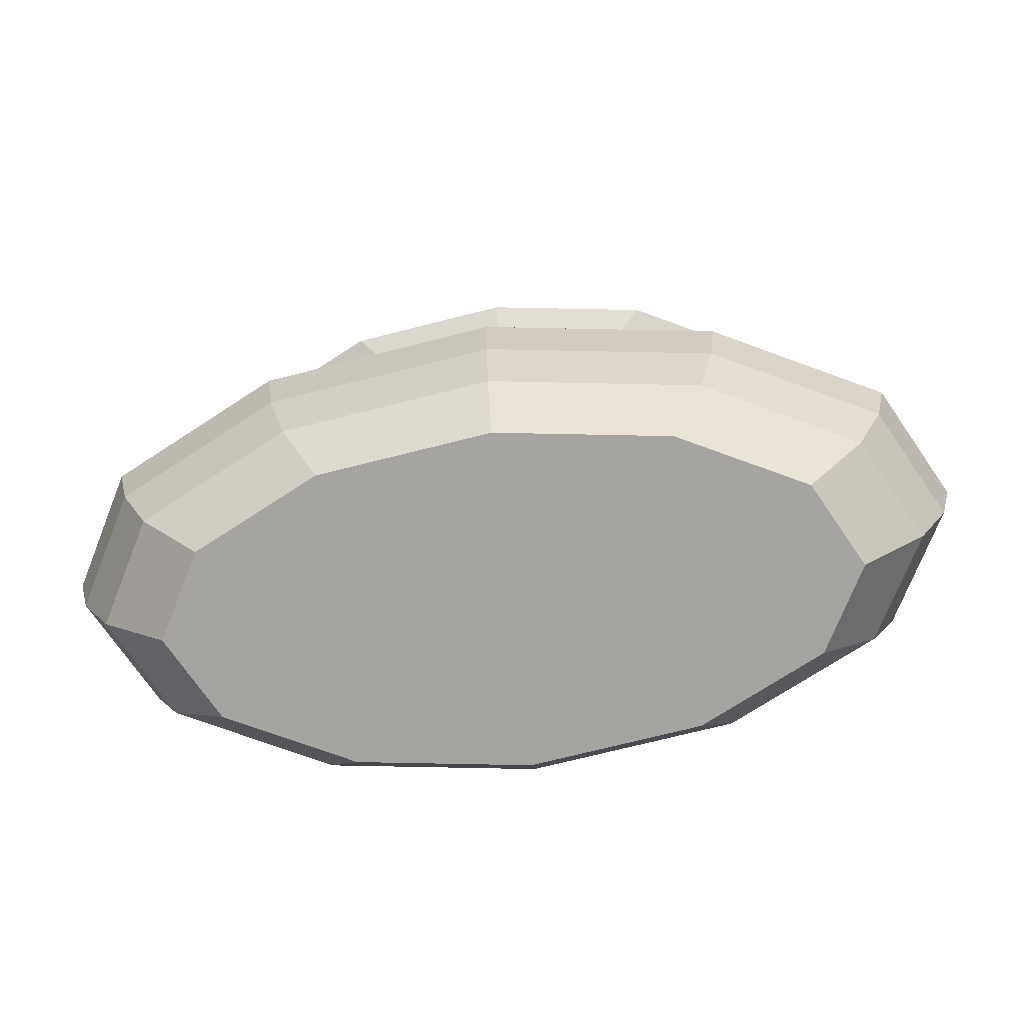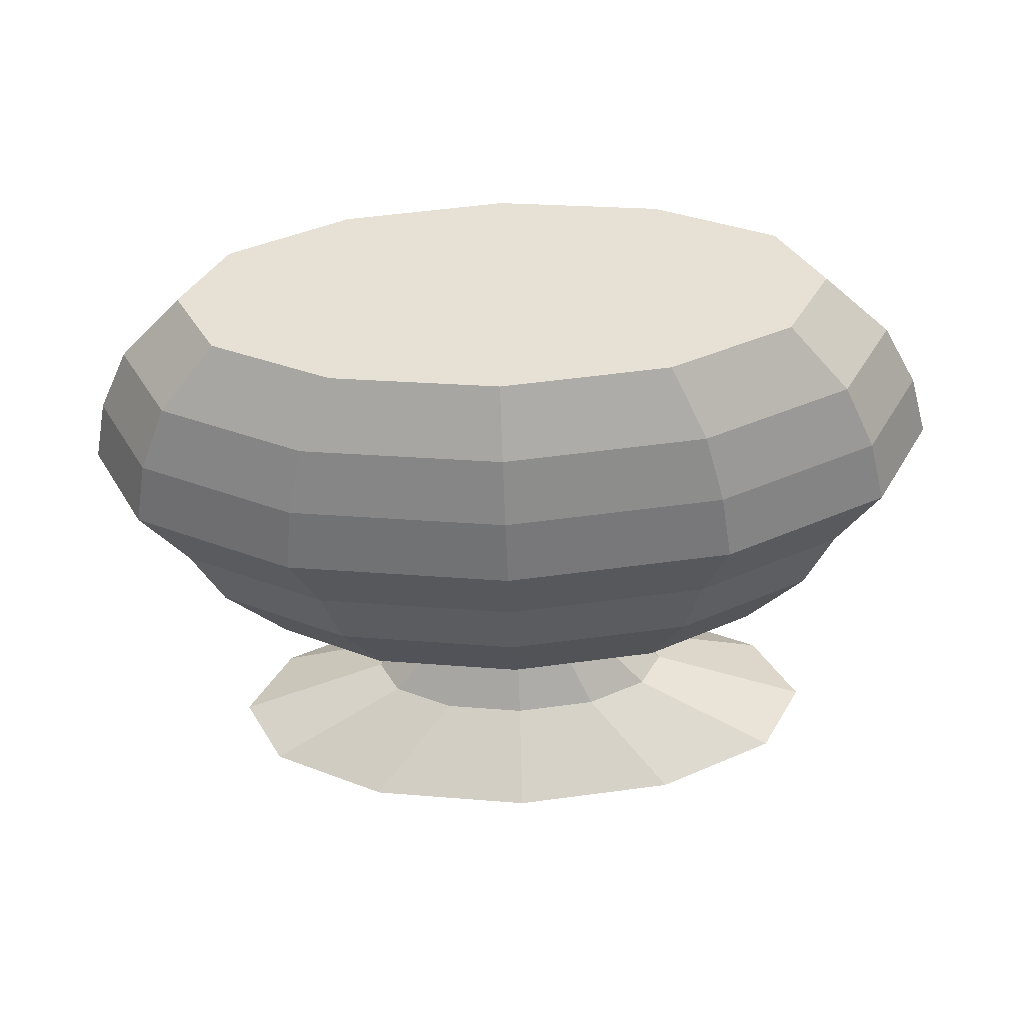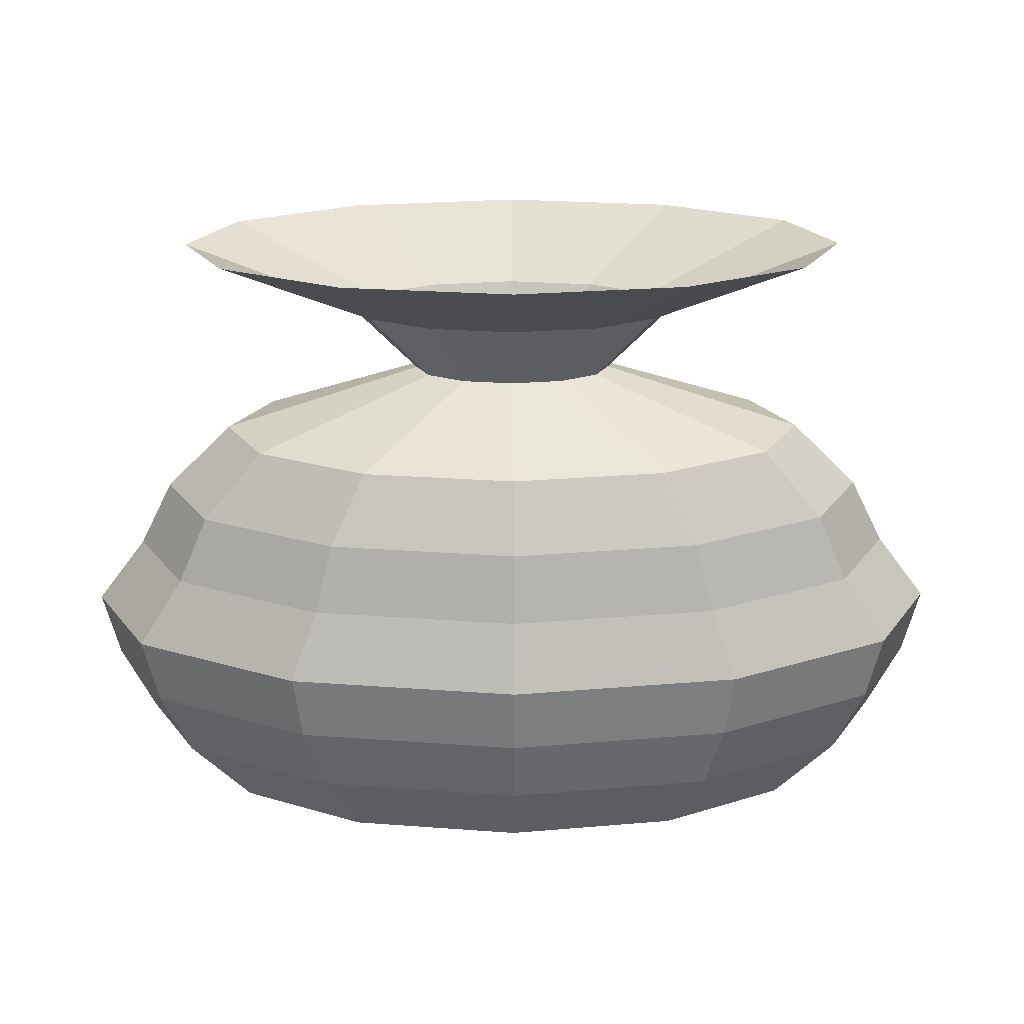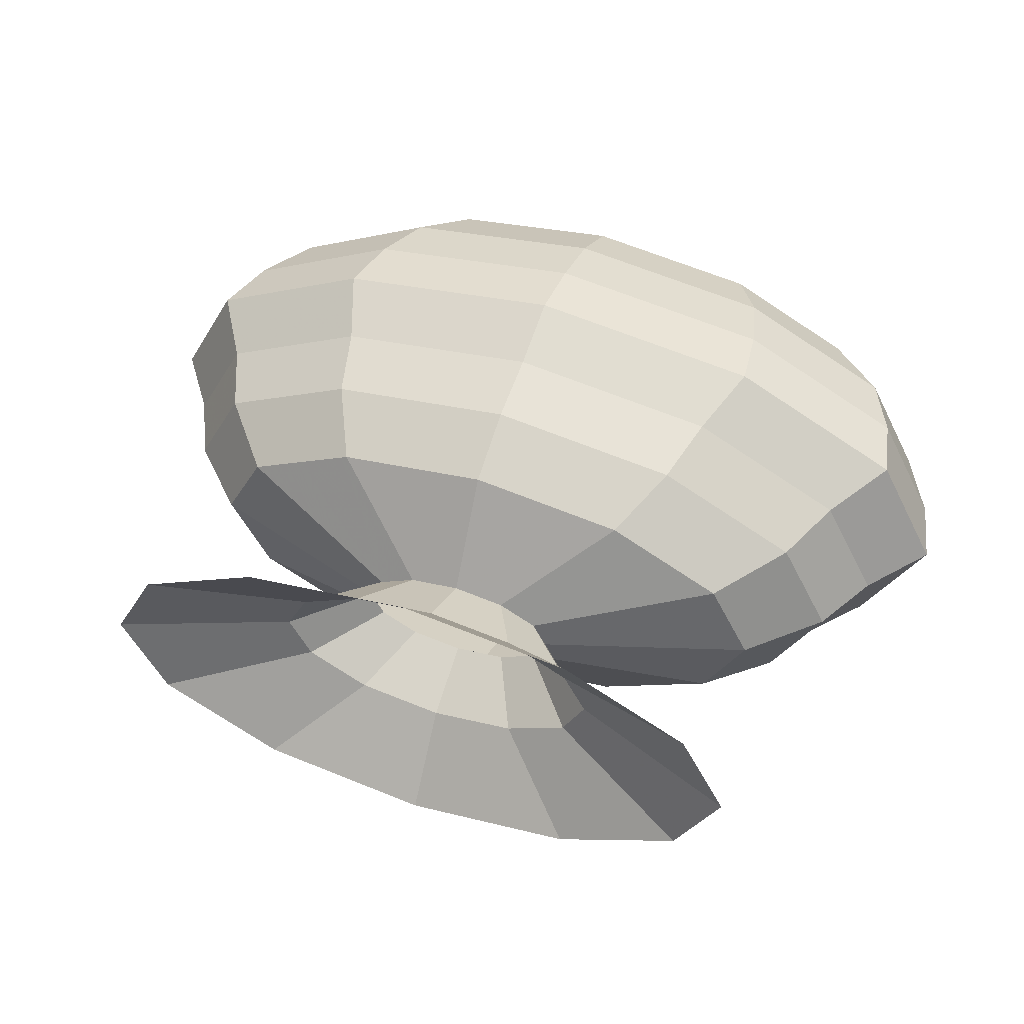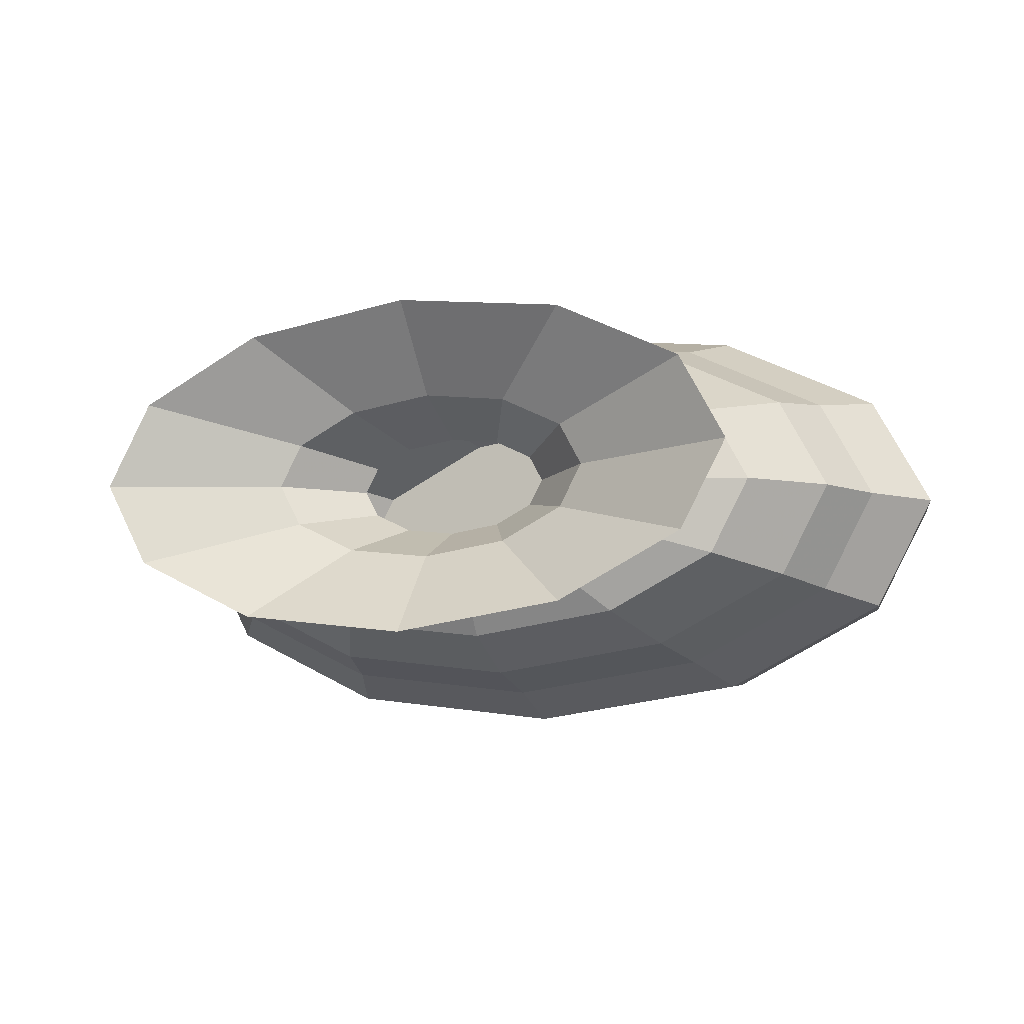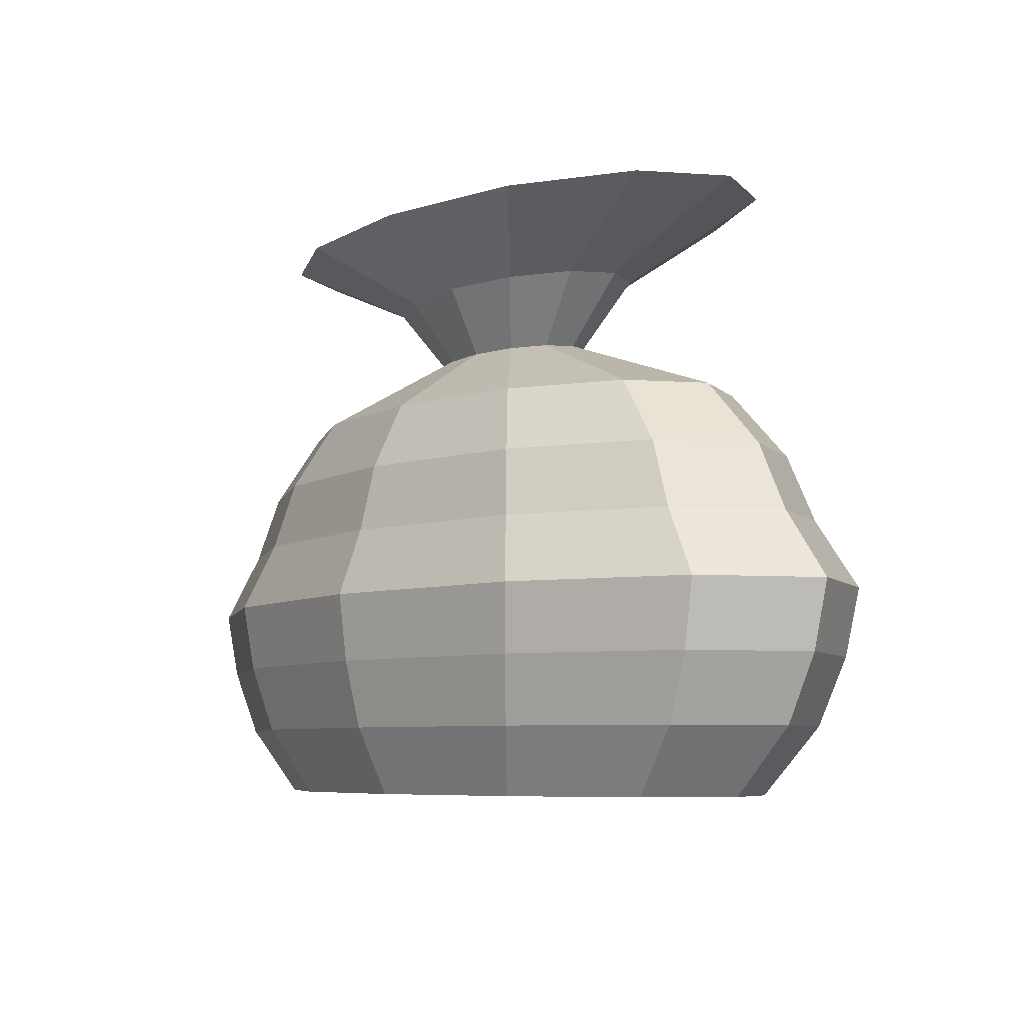
<metadata>
{"format":"obj","ext":"obj","renderer":"f3d","projection":"perspective","resolution":1024,"background":"white","views":[{"elev":-73.4,"azim":6.5,"up":"+Y"},{"elev":-49.7,"azim":2.2,"up":"+Z"},{"elev":24.0,"azim":-0.6,"up":"+Y"},{"elev":47.1,"azim":-159.5,"up":"+Z"},{"elev":-9.9,"azim":-158.2,"up":"+Z"},{"elev":-6.7,"azim":50.4,"up":"+Y"}]}
</metadata>
<code>
v 0.148 0.02556 0.2625
v 0.1951 0.02552 0.3505
v 0.3239 0.02542 0.4149
v 0.4998 0.02528 0.4384
v 0.6758 0.02514 0.4149
v 0.8045 0.02504 0.3505
v 0.8517 0.025 0.2625
v 0.8045 0.02504 0.1745
v 0.6758 0.02514 0.1101
v 0.4998 0.02528 0.08657
v 0.3239 0.02542 0.1101
v 0.1951 0.02552 0.1745
v 0.07767 0.09599 0.2625
v 0.1342 0.09594 0.3681
v 0.2888 0.09582 0.4453
v 0.4999 0.09565 0.4736
v 0.711 0.09548 0.4453
v 0.8655 0.09536 0.3681
v 0.9221 0.09531 0.2625
v 0.8655 0.09536 0.1569
v 0.711 0.09548 0.07968
v 0.4999 0.09565 0.05139
v 0.2888 0.09582 0.07968
v 0.1342 0.09594 0.1569
v 0.04254 0.1664 0.2625
v 0.1038 0.1663 0.3769
v 0.2712 0.1662 0.4606
v 0.4999 0.166 0.4912
v 0.7286 0.1658 0.4606
v 0.8961 0.1657 0.3769
v 0.9574 0.1657 0.2625
v 0.8961 0.1657 0.1481
v 0.7286 0.1658 0.06444
v 0.4999 0.166 0.0338
v 0.2712 0.1662 0.06444
v 0.1038 0.1663 0.1481
v 0.025 0.2368 0.2625
v 0.08865 0.2367 0.3812
v 0.2625 0.2366 0.4682
v 0.5 0.2364 0.5
v 0.7375 0.2362 0.4682
v 0.9113 0.2361 0.3812
v 0.975 0.236 0.2625
v 0.9113 0.2361 0.1437
v 0.7375 0.2362 0.05683
v 0.5 0.2364 0.025
v 0.2625 0.2366 0.05683
v 0.08865 0.2367 0.1437
v 0.07783 0.3071 0.2625
v 0.1344 0.3071 0.3681
v 0.2889 0.3069 0.4453
v 0.5001 0.3068 0.4736
v 0.7112 0.3066 0.4453
v 0.8657 0.3065 0.3681
v 0.9223 0.3064 0.2625
v 0.8657 0.3065 0.1569
v 0.7112 0.3066 0.07968
v 0.5001 0.3068 0.05139
v 0.2889 0.3069 0.07968
v 0.1344 0.3071 0.1569
v 0.1131 0.3774 0.2625
v 0.1649 0.3774 0.3593
v 0.3066 0.3773 0.4301
v 0.5001 0.3771 0.456
v 0.6936 0.377 0.4301
v 0.8353 0.3769 0.3593
v 0.8871 0.3768 0.2625
v 0.8353 0.3769 0.1657
v 0.6936 0.377 0.09491
v 0.5001 0.3771 0.06898
v 0.3066 0.3773 0.09491
v 0.1649 0.3774 0.1657
v 0.1835 0.4478 0.2625
v 0.2259 0.4477 0.3417
v 0.3418 0.4476 0.3996
v 0.5002 0.4475 0.4208
v 0.6585 0.4474 0.3996
v 0.7744 0.4473 0.3417
v 0.8168 0.4472 0.2625
v 0.7744 0.4473 0.1833
v 0.6585 0.4474 0.1254
v 0.5002 0.4475 0.1042
v 0.3418 0.4476 0.1254
v 0.2259 0.4477 0.1833
v 0.3947 0.518 0.2625
v 0.4088 0.5179 0.2889
v 0.4474 0.5179 0.3082
v 0.5002 0.5179 0.3153
v 0.553 0.5178 0.3082
v 0.5916 0.5178 0.2889
v 0.6058 0.5178 0.2625
v 0.5916 0.5178 0.2361
v 0.553 0.5178 0.2168
v 0.5002 0.5179 0.2097
v 0.4474 0.5179 0.2168
v 0.4088 0.5179 0.2361
v 0.3244 0.5884 0.2625
v 0.3479 0.5884 0.3065
v 0.4123 0.5883 0.3387
v 0.5003 0.5882 0.3505
v 0.5882 0.5882 0.3387
v 0.6526 0.5881 0.3065
v 0.6762 0.5881 0.2625
v 0.6526 0.5881 0.2185
v 0.5882 0.5882 0.1863
v 0.5003 0.5882 0.1745
v 0.4123 0.5883 0.1863
v 0.3479 0.5884 0.2185
v 0.1485 0.6589 0.2625
v 0.1956 0.6589 0.3505
v 0.3244 0.6588 0.4149
v 0.5003 0.6586 0.4384
v 0.6763 0.6585 0.4149
v 0.805 0.6584 0.3505
v 0.8522 0.6583 0.2625
v 0.805 0.6584 0.1745
v 0.6763 0.6585 0.1101
v 0.5003 0.6586 0.08657
v 0.3244 0.6588 0.1101
v 0.1956 0.6589 0.1745
f 1 2 14
f 2 3 15
f 3 4 16
f 4 5 17
f 5 6 18
f 6 7 19
f 7 8 20
f 8 9 21
f 9 10 22
f 10 11 23
f 11 12 24
f 12 1 13
f 1 2 3
f 13 14 26
f 14 15 27
f 15 16 28
f 16 17 29
f 17 18 30
f 18 19 31
f 19 20 32
f 20 21 33
f 21 22 34
f 22 23 35
f 23 24 36
f 24 13 25
f 25 26 38
f 26 27 39
f 27 28 40
f 28 29 41
f 29 30 42
f 30 31 43
f 31 32 44
f 32 33 45
f 33 34 46
f 34 35 47
f 35 36 48
f 36 25 37
f 37 38 50
f 38 39 51
f 39 40 52
f 40 41 53
f 41 42 54
f 42 43 55
f 43 44 56
f 44 45 57
f 45 46 58
f 46 47 59
f 47 48 60
f 48 37 49
f 49 50 62
f 50 51 63
f 51 52 64
f 52 53 65
f 53 54 66
f 54 55 67
f 55 56 68
f 56 57 69
f 57 58 70
f 58 59 71
f 59 60 72
f 60 49 61
f 61 62 74
f 62 63 75
f 63 64 76
f 64 65 77
f 65 66 78
f 66 67 79
f 67 68 80
f 68 69 81
f 69 70 82
f 70 71 83
f 71 72 84
f 72 61 73
f 73 74 86
f 74 75 87
f 75 76 88
f 76 77 89
f 77 78 90
f 78 79 91
f 79 80 92
f 80 81 93
f 81 82 94
f 82 83 95
f 83 84 96
f 84 73 85
f 85 86 98
f 86 87 99
f 87 88 100
f 88 89 101
f 89 90 102
f 90 91 103
f 91 92 104
f 92 93 105
f 93 94 106
f 94 95 107
f 95 96 108
f 96 85 97
f 97 98 110
f 98 99 111
f 99 100 112
f 100 101 113
f 101 102 114
f 102 103 115
f 103 104 116
f 104 105 117
f 105 106 118
f 106 107 119
f 107 108 120
f 108 97 109
f 1 14 13
f 2 15 14
f 3 16 15
f 4 17 16
f 5 18 17
f 6 19 18
f 7 20 19
f 8 21 20
f 9 22 21
f 10 23 22
f 11 24 23
f 12 13 24
f 1 3 4
f 1 4 5
f 1 5 6
f 1 6 7
f 1 7 8
f 1 8 9
f 1 9 10
f 1 10 11
f 1 11 12
f 13 26 25
f 14 27 26
f 15 28 27
f 16 29 28
f 17 30 29
f 18 31 30
f 19 32 31
f 20 33 32
f 21 34 33
f 22 35 34
f 23 36 35
f 24 25 36
f 25 38 37
f 26 39 38
f 27 40 39
f 28 41 40
f 29 42 41
f 30 43 42
f 31 44 43
f 32 45 44
f 33 46 45
f 34 47 46
f 35 48 47
f 36 37 48
f 37 50 49
f 38 51 50
f 39 52 51
f 40 53 52
f 41 54 53
f 42 55 54
f 43 56 55
f 44 57 56
f 45 58 57
f 46 59 58
f 47 60 59
f 48 49 60
f 49 62 61
f 50 63 62
f 51 64 63
f 52 65 64
f 53 66 65
f 54 67 66
f 55 68 67
f 56 69 68
f 57 70 69
f 58 71 70
f 59 72 71
f 60 61 72
f 61 74 73
f 62 75 74
f 63 76 75
f 64 77 76
f 65 78 77
f 66 79 78
f 67 80 79
f 68 81 80
f 69 82 81
f 70 83 82
f 71 84 83
f 72 73 84
f 73 86 85
f 74 87 86
f 75 88 87
f 76 89 88
f 77 90 89
f 78 91 90
f 79 92 91
f 80 93 92
f 81 94 93
f 82 95 94
f 83 96 95
f 84 85 96
f 85 98 97
f 86 99 98
f 87 100 99
f 88 101 100
f 89 102 101
f 90 103 102
f 91 104 103
f 92 105 104
f 93 106 105
f 94 107 106
f 95 108 107
f 96 97 108
f 97 110 109
f 98 111 110
f 99 112 111
f 100 113 112
f 101 114 113
f 102 115 114
f 103 116 115
f 104 117 116
f 105 118 117
f 106 119 118
f 107 120 119
f 108 109 120

</code>
